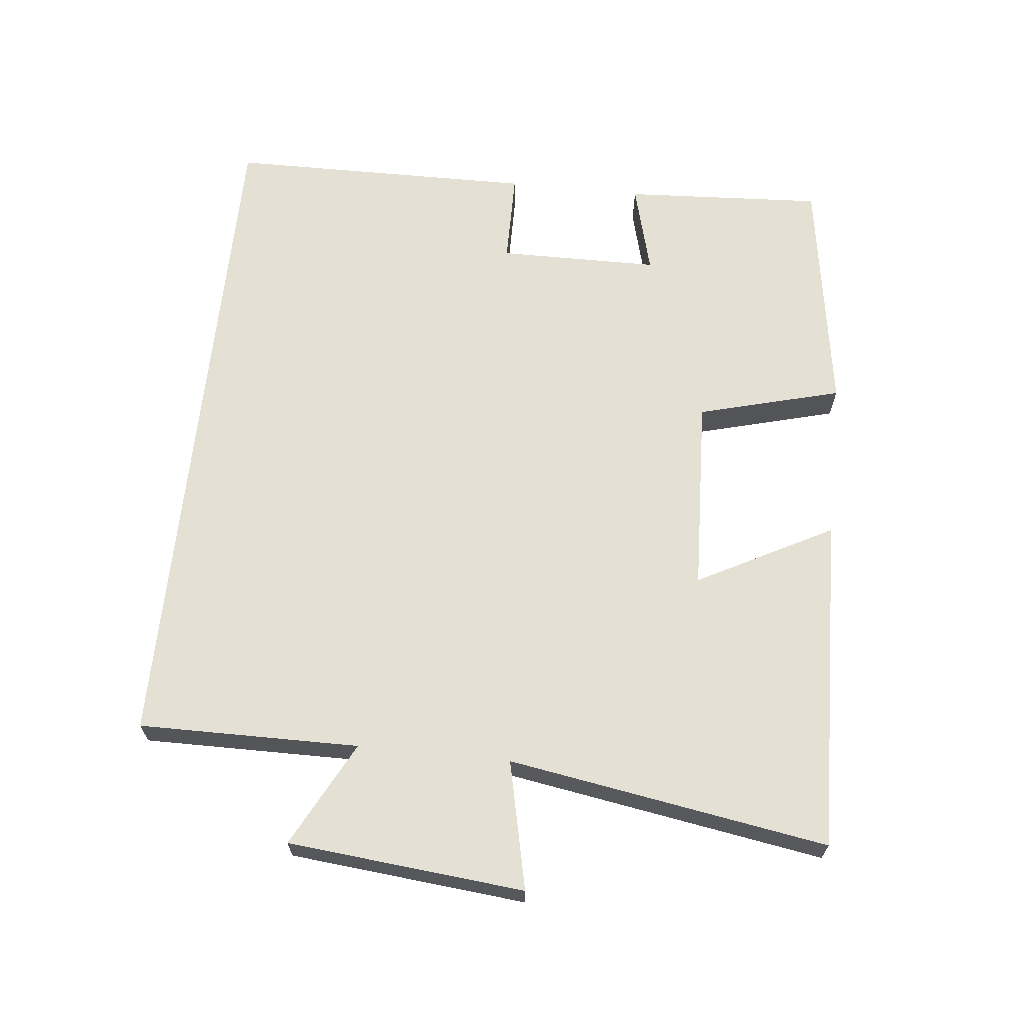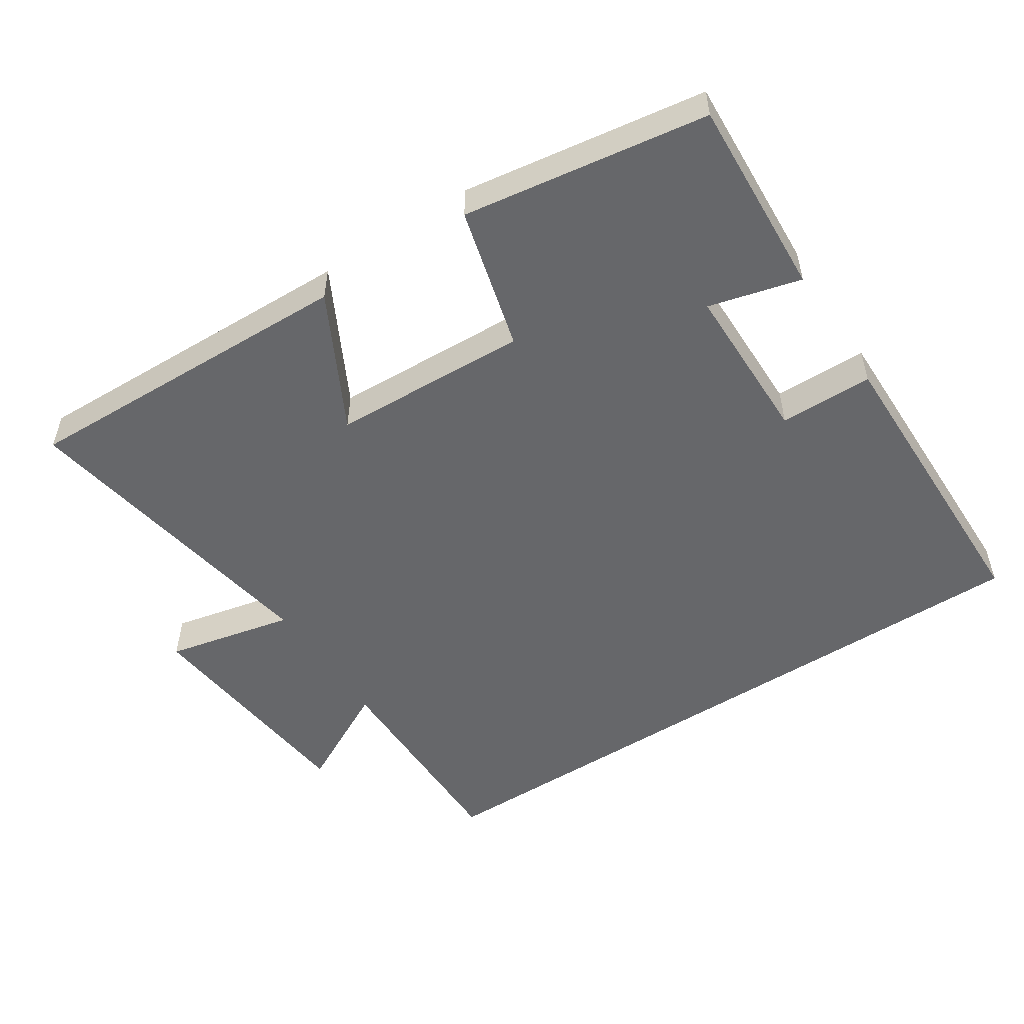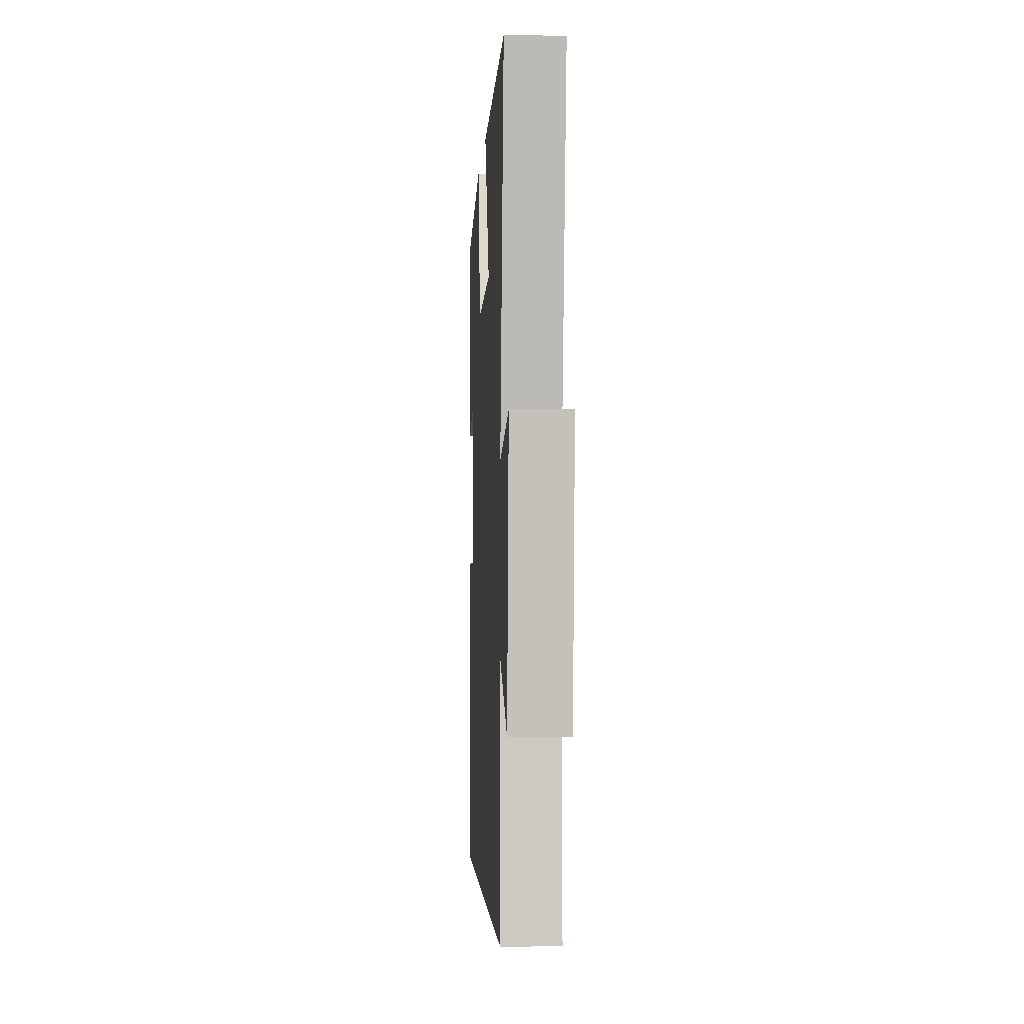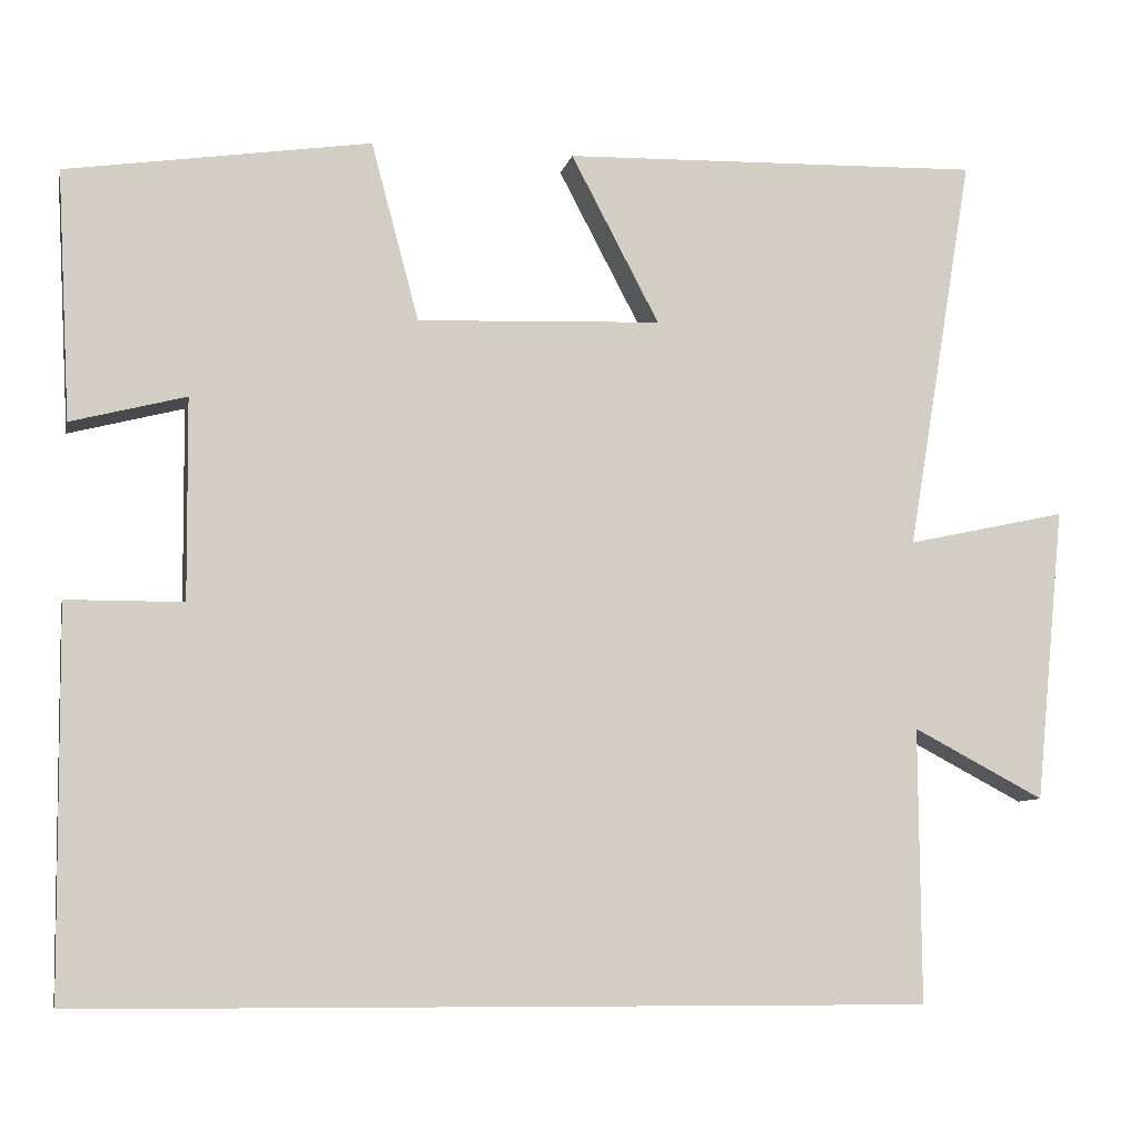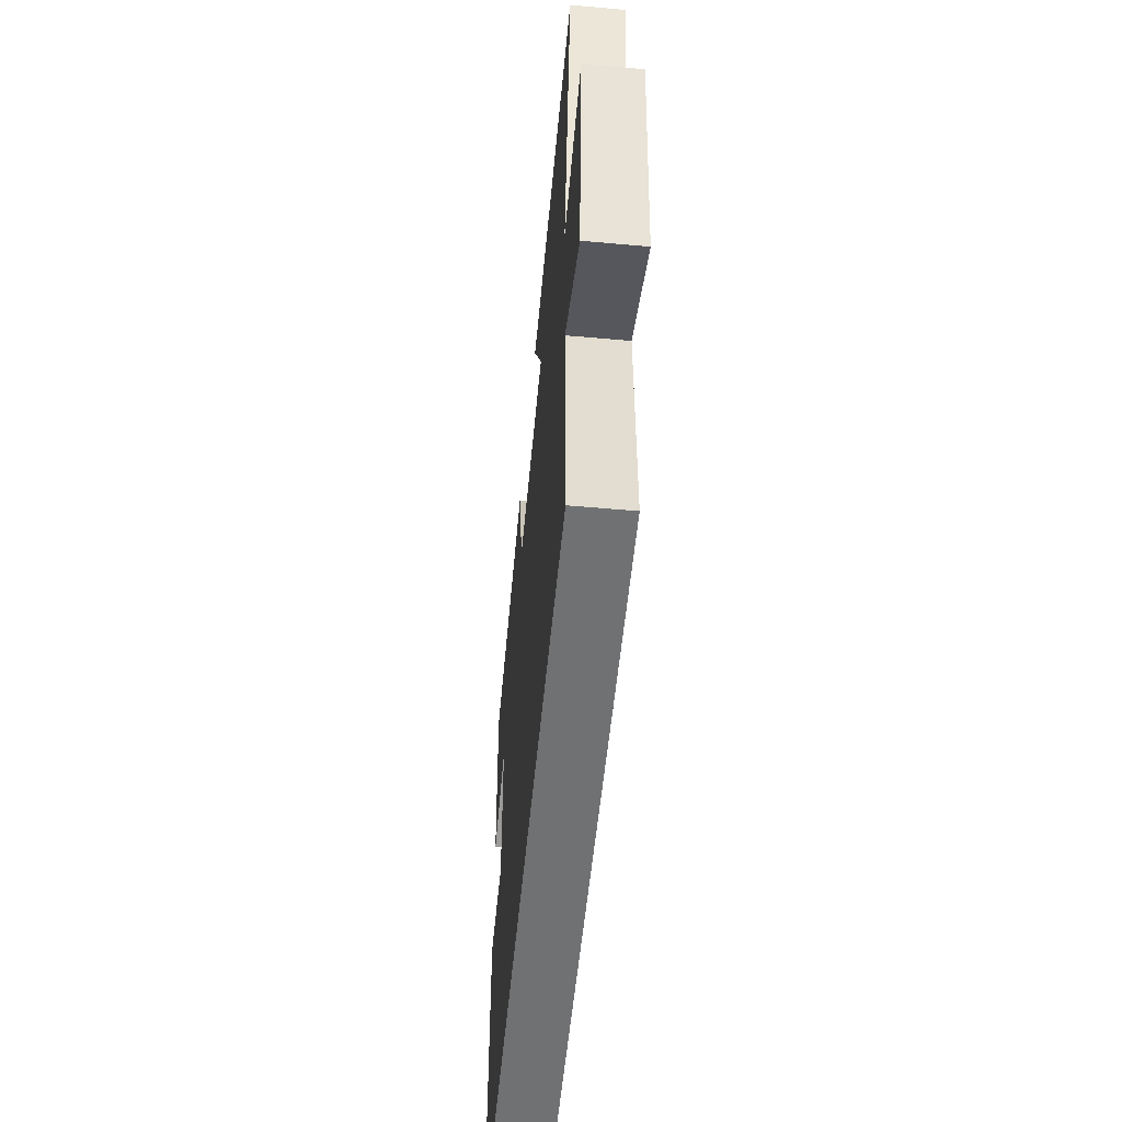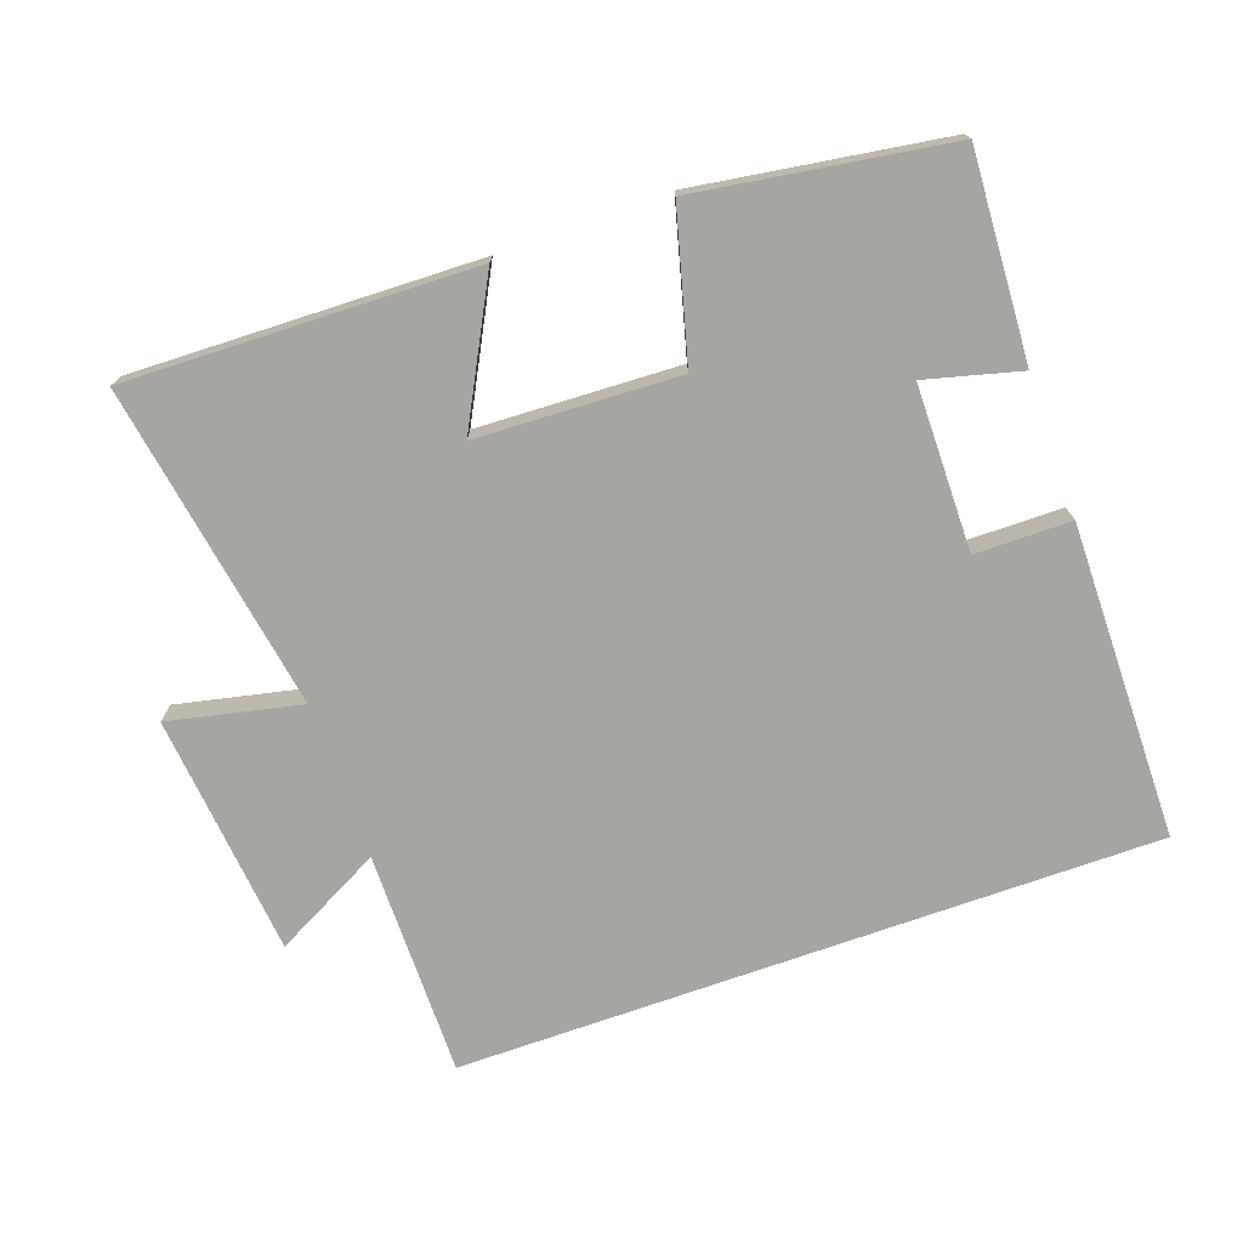
<metadata>
{"format":"obj","ext":"obj","renderer":"f3d","projection":"perspective","resolution":1024,"background":"white","views":[{"elev":65.4,"azim":-84.1,"up":"+Y"},{"elev":-52.1,"azim":33.2,"up":"+Y"},{"elev":-2.6,"azim":-93.0,"up":"+Z"},{"elev":-8.1,"azim":168.1,"up":"+Z"},{"elev":-55.1,"azim":-95.4,"up":"+Z"},{"elev":-73.7,"azim":19.5,"up":"+Y"}]}
</metadata>
<code>
v 0.496 0.07 -0.5
v -0.502 0.07 -0.5
v -0.5 0.07 -0.177
v -0.654 0.07 -0.258
v -0.688 0.07 0.088
v -0.5 0.07 0.047
v -0.578 0.07 0.514
v -0.082 0.07 0.5
v -0.186 0.07 0.302
v 0.102 0.07 0.29
v 0.158 0.07 0.5
v 0.516 0.07 0.446
v 0.5 0.07 0.153
v 0.365 0.07 0.188
v 0.363 0.07 -0.048
v 0.5 0.07 -0.049
v 0.496 0 -0.5
v -0.502 0 -0.5
v -0.5 0 -0.177
v -0.654 0 -0.258
v -0.688 0 0.088
v -0.5 0 0.047
v -0.578 0 0.514
v -0.082 0 0.5
v -0.186 0 0.302
v 0.102 0 0.29
v 0.158 0 0.5
v 0.516 0 0.446
v 0.5 0 0.153
v 0.365 0 0.188
v 0.363 0 -0.048
v 0.5 0 -0.049
f 1 2 3
f 16 1 3
f 15 16 3
f 14 15 3
f 12 13 14
f 11 12 14
f 10 11 14
f 9 10 14 3
f 6 7 8 9
f 6 9 3 4
f 4 5 6
f 19 18 17
f 19 17 32
f 19 32 31
f 19 31 30
f 30 29 28
f 30 28 27
f 30 27 26
f 19 30 26 25
f 25 24 23 22
f 20 19 25 22
f 22 21 20
f 1 17 18 2
f 2 18 19 3
f 3 19 20 4
f 4 20 21 5
f 5 21 22 6
f 6 22 23 7
f 7 23 24 8
f 8 24 25 9
f 9 25 26 10
f 10 26 27 11
f 11 27 28 12
f 12 28 29 13
f 13 29 30 14
f 14 30 31 15
f 15 31 32 16
f 16 32 17 1

</code>
